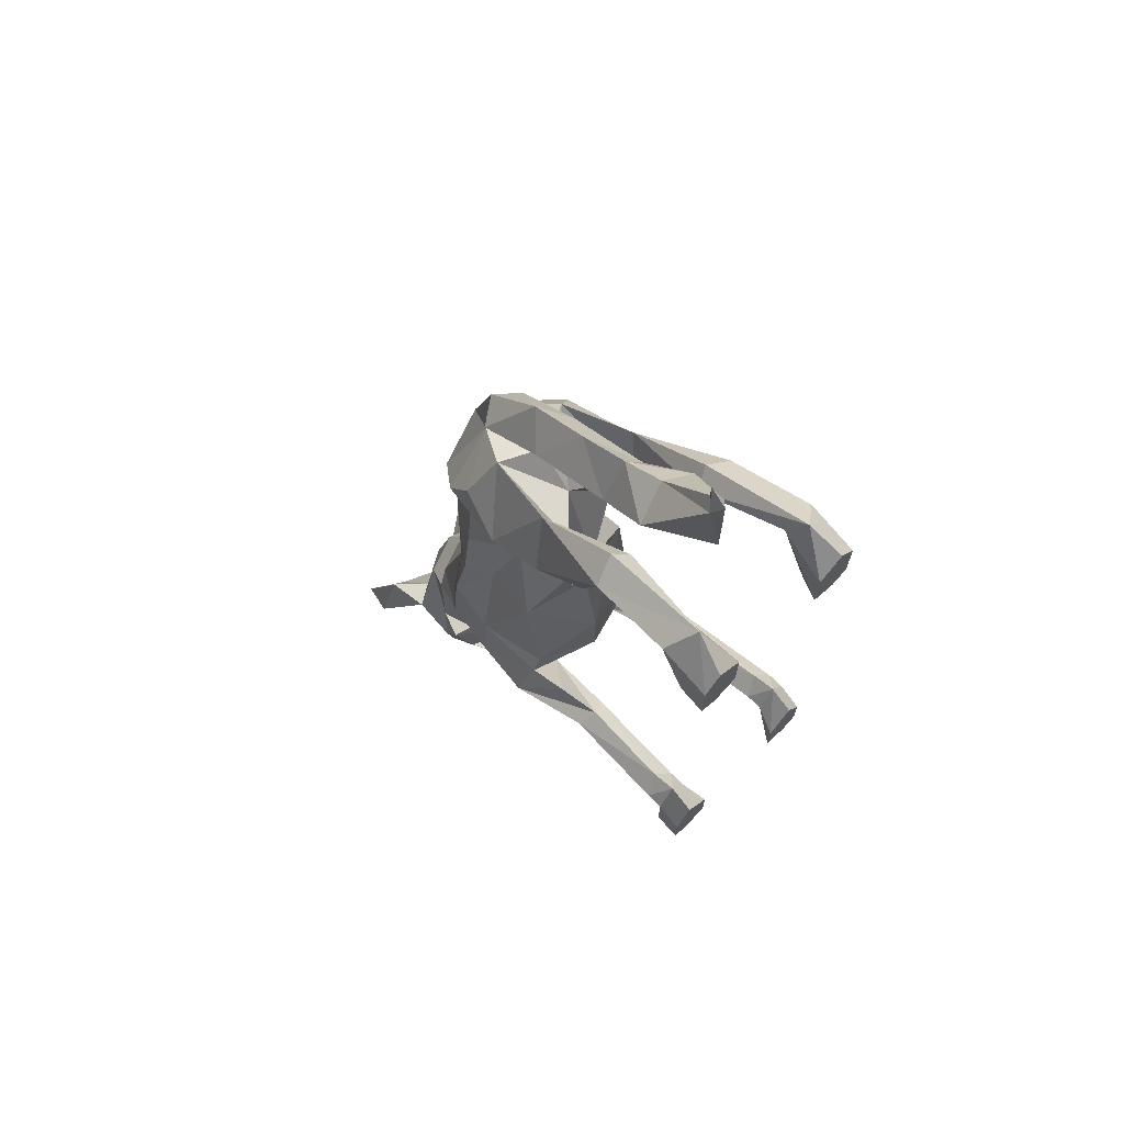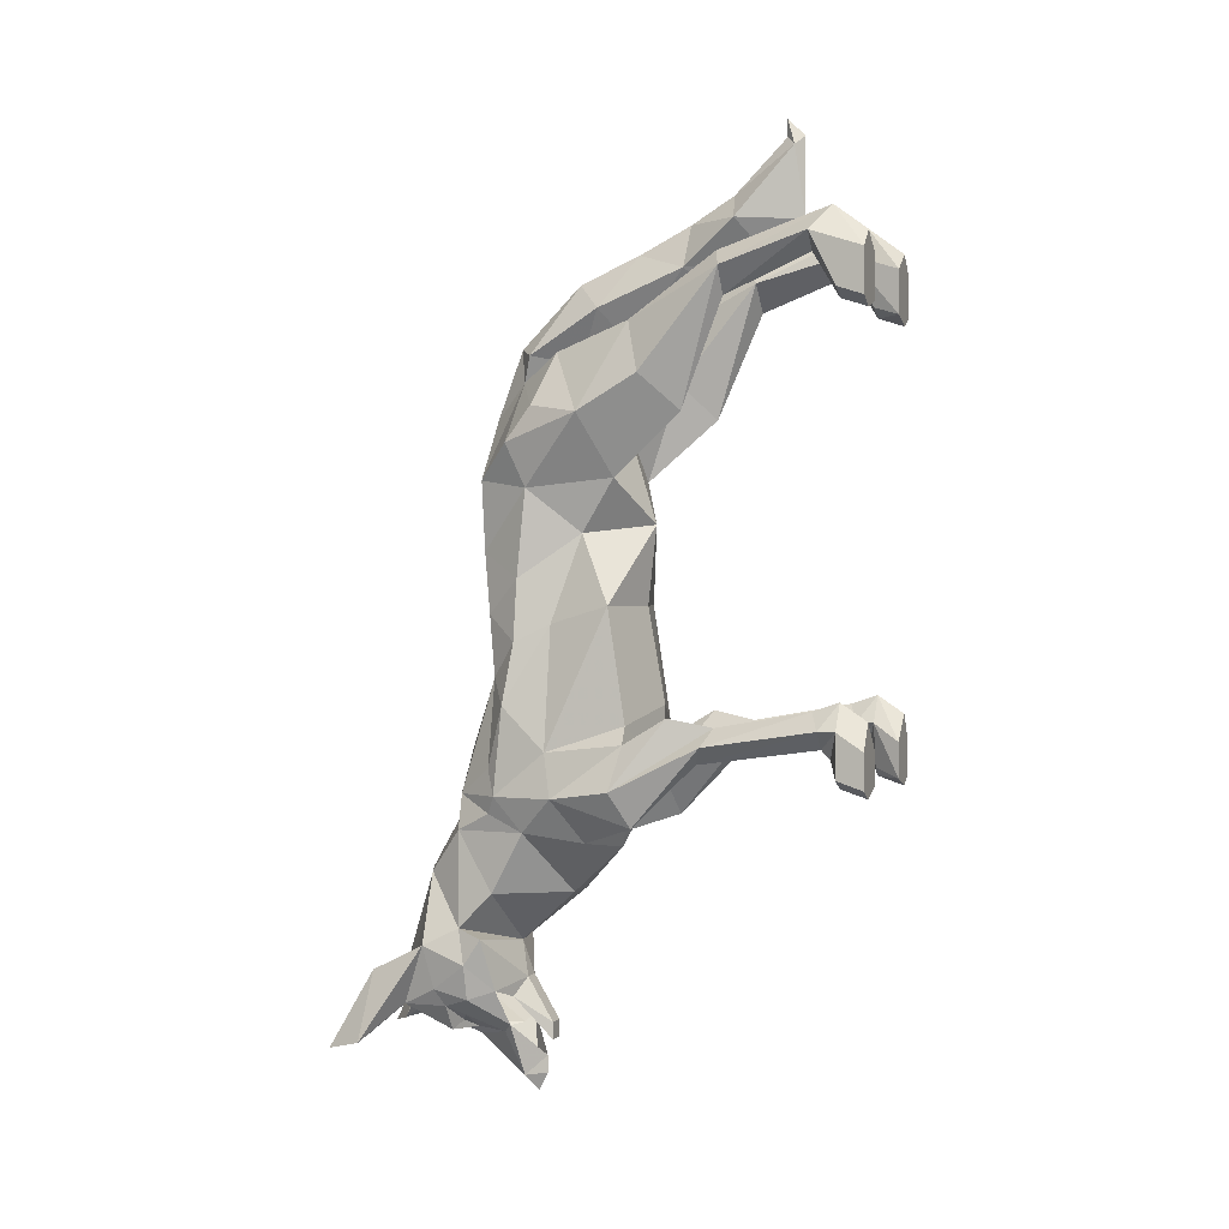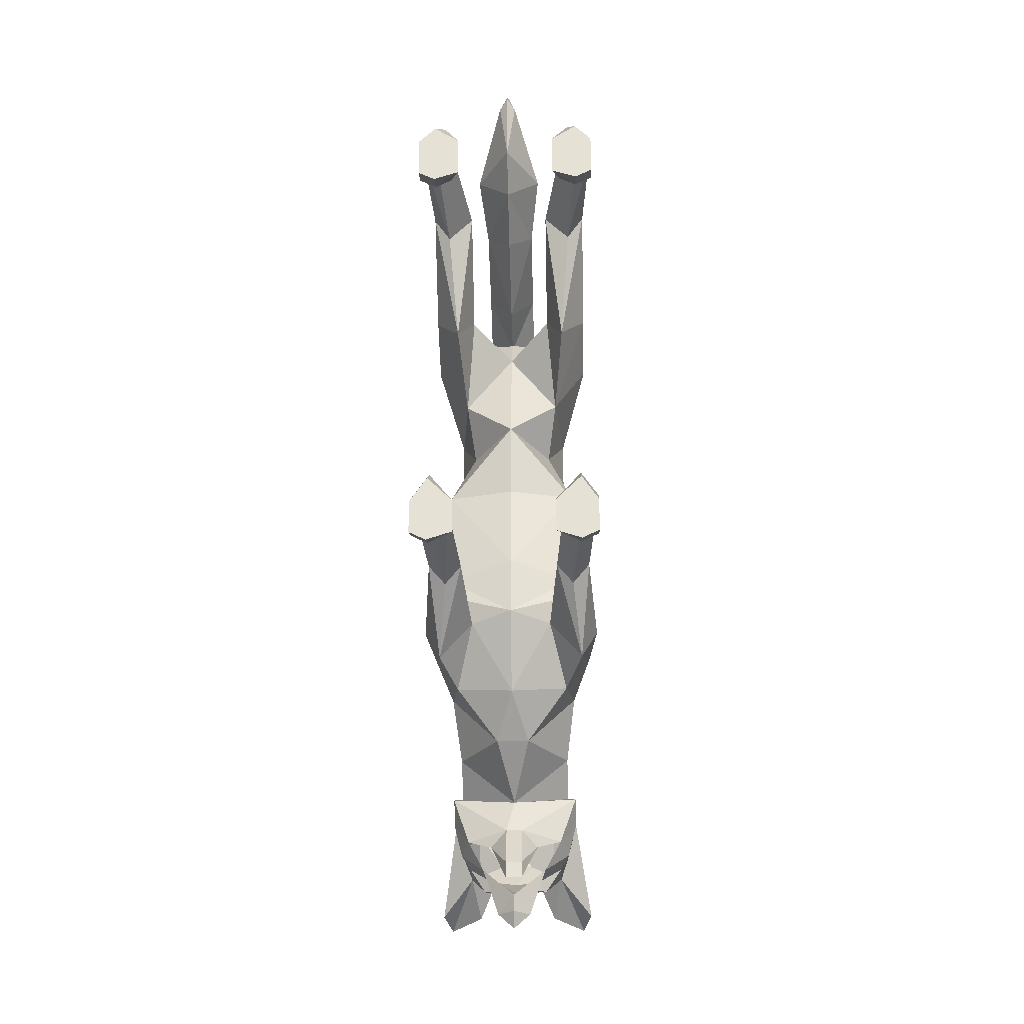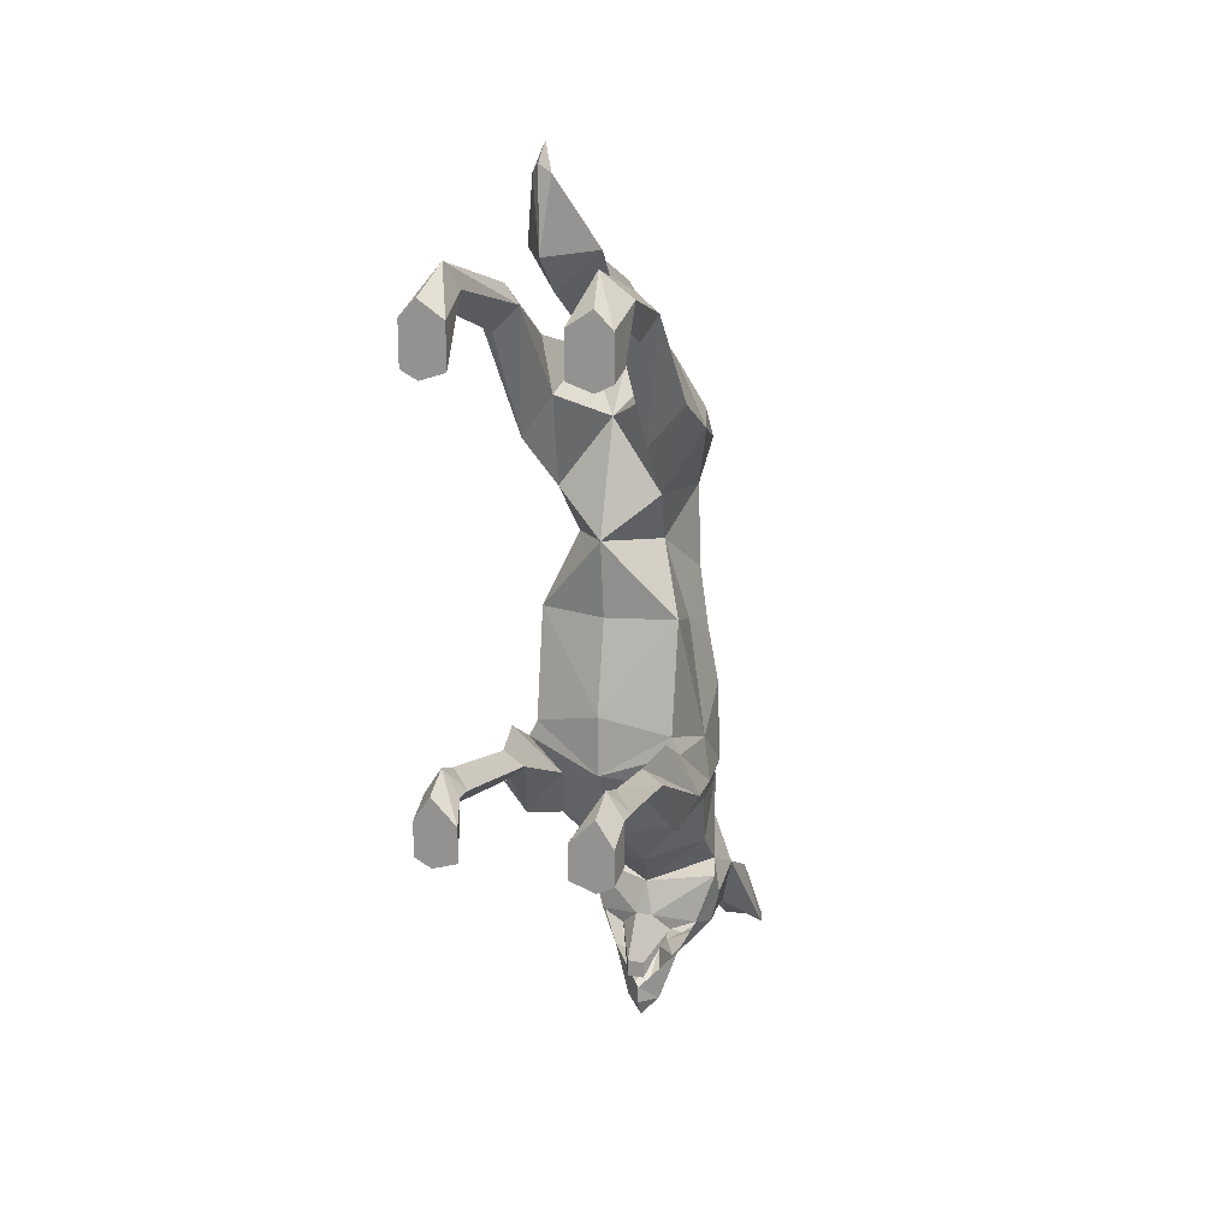
<metadata>
{"format":"obj","ext":"obj","renderer":"f3d","projection":"perspective","resolution":1024,"background":"white","views":[{"elev":68.0,"azim":134.9,"up":"+Z"},{"elev":0.5,"azim":109.4,"up":"+Z"},{"elev":-26.7,"azim":-178.3,"up":"+Z"},{"elev":17.7,"azim":-160.2,"up":"+Z"}]}
</metadata>
<code>
v 0.0625 -0.3984 -0.3125
v 0.05469 -0.3906 -0.3516
v 0.0625 -0.3594 -0.3281
v 0.05469 -0.3672 -0.2969
v 0.03906 -0.3984 -0.25
v 0.03906 -0.4141 -0.3203
v 0.0625 -0.4453 -0.3359
v 0.07812 -0.4531 -0.3984
v 0.04688 -0.4219 -0.3672
v 0.04688 -0.3828 -0.3672
v 0.05469 -0.3594 -0.3594
v 0.04688 -0.3359 -0.3516
v 0.0625 -0.3438 -0.3047
v 0 -0.3281 -0.3125
v 0.05469 -0.3359 -0.2656
v 0.05469 -0.3672 -0.2109
v 0 -0.3828 -0.1953
v 0 -0.4141 -0.25
v 0 -0.4375 -0.3281
v 0.01562 -0.4297 -0.3516
v 0.03906 -0.4609 -0.3984
v 0.07031 -0.4844 -0.4062
v 0 -0.4141 -0.375
v 0 -0.3906 -0.3906
v 0.03125 -0.3828 -0.3906
v 0.02344 -0.375 -0.3828
v 0.03906 -0.3672 -0.375
v 0.02344 -0.3359 -0.3906
v 0.03125 -0.3281 -0.3828
v 0.007812 -0.3672 -0.3906
v 0 -0.3672 -0.3984
v 0.02344 -0.3672 -0.3828
v 0.007812 -0.3203 -0.3438
v 0.02344 -0.3281 -0.3594
v 0.007812 -0.2969 -0.3828
v -0.007812 -0.3203 -0.3438
v -0.0625 -0.3438 -0.3047
v -0.05469 -0.3672 -0.2969
v -0.05469 -0.3359 -0.2656
v -0.01562 -0.2734 -0.2656
v 0.01562 -0.2734 -0.2656
v 0.0625 -0.3047 -0.2109
v 0.0625 -0.3359 -0.1953
v 0.04688 -0.3672 -0.1797
v 0 -0.375 -0.1406
v -0.04688 -0.3672 -0.1797
v -0.05469 -0.3672 -0.2109
v -0.03906 -0.3984 -0.25
v -0.03906 -0.4141 -0.3203
v -0.01562 -0.4297 -0.3516
v -0.04688 -0.4219 -0.3672
v -0.03125 -0.3828 -0.3906
v -0.007812 -0.3672 -0.3906
v -0.02344 -0.3359 -0.3906
v -0.01562 -0.3203 -0.4297
v 0 -0.3281 -0.4297
v 0.01562 -0.3203 -0.4297
v 0 -0.3047 -0.4141
v 0 -0.3047 -0.4297
v -0.03125 -0.3281 -0.3828
v -0.05469 -0.3594 -0.3594
v -0.04688 -0.3359 -0.3516
v -0.0625 -0.3594 -0.3281
v -0.02344 -0.3281 -0.3594
v 0 -0.3203 -0.3594
v 0.03125 -0.3359 -0.3516
v 0 -0.3125 -0.4453
v 0.007812 -0.2969 -0.3984
v -0.007812 -0.2969 -0.3828
v -0.007812 -0.2969 -0.3984
v 0 -0.2344 -0.2266
v -0.05469 -0.25 -0.2188
v -0.03906 -0.2109 -0.1641
v 0 -0.1953 -0.1562
v 0.03906 -0.2109 -0.1641
v 0.05469 -0.25 -0.2188
v 0.07812 -0.2734 -0.1797
v 0.07031 -0.3281 -0.1797
v 0.0625 -0.3359 -0.1562
v 0.04688 -0.3359 -0.07812
v 0 -0.3516 -0.07812
v -0.04688 -0.3359 -0.07812
v -0.0625 -0.3359 -0.1562
v -0.07031 -0.3281 -0.1797
v -0.0625 -0.3359 -0.1953
v -0.0625 -0.3047 -0.2109
v -0.0625 -0.3984 -0.3125
v -0.0625 -0.4453 -0.3359
v -0.03906 -0.4609 -0.3984
v -0.07031 -0.4844 -0.4062
v -0.07812 -0.4531 -0.3984
v -0.05469 -0.3906 -0.3516
v -0.04688 -0.3828 -0.3672
v -0.02344 -0.375 -0.3828
v -0.02344 -0.3672 -0.3828
v -0.03906 -0.3672 -0.375
v 0 -0.2031 0.05469
v 0 -0.2344 0.1562
v 0.04688 -0.2266 0.09375
v 0.03906 -0.2578 0.04688
v 0.0625 -0.2266 -0.01562
v 0 -0.2109 -0.01562
v -0.0625 -0.2266 -0.01562
v -0.03906 -0.2578 0.04688
v -0.04688 -0.2266 0.09375
v -0.03906 -0.1953 0.1797
v -0.03906 -0.2812 0.2031
v 0 -0.2656 0.1953
v 0.03906 -0.2812 0.2031
v 0.03906 -0.1953 0.1797
v 0.05469 -0.1641 0.1484
v 0.07812 -0.1953 0.1797
v 0.07812 -0.25 0.1484
v 0.05469 -0.3047 0.08594
v 0.05469 -0.3125 0.007812
v 0.05469 -0.2812 -0.03125
v 0.07031 -0.2812 -0.1406
v 0.0625 -0.2109 -0.1172
v 0 -0.1953 -0.1016
v -0.0625 -0.2109 -0.1172
v -0.07031 -0.2812 -0.1406
v -0.05469 -0.2812 -0.03125
v -0.05469 -0.3125 0.007812
v -0.05469 -0.3047 0.08594
v -0.07812 -0.25 0.1484
v -0.07812 -0.1953 0.1797
v -0.05469 -0.1641 0.1484
v -0.03906 -0.125 0.2656
v -0.05469 -0.2109 0.2266
v -0.0625 -0.2969 0.1562
v -0.01562 -0.3203 0.1797
v 0 -0.2734 0.1953
v 0.01562 -0.3203 0.1797
v 0.0625 -0.2969 0.1562
v 0.05469 -0.2109 0.2266
v 0.03906 -0.125 0.2656
v 0.0625 -0.125 0.2422
v 0.07812 -0.125 0.2656
v 0.07031 -0.1719 -0.1094
v 0.07031 -0.2109 -0.1328
v 0.08594 -0.2188 -0.1719
v 0.0625 -0.1328 -0.1172
v 0.04688 -0.1406 -0.1328
v 0.07031 -0.2031 -0.2031
v 0.07031 -0.3203 -0.1016
v 0.0625 -0.3125 -0.04688
v 0.03906 -0.3438 -0.02344
v 0 -0.3516 -0.02344
v -0.03906 -0.3438 -0.02344
v -0.0625 -0.3125 -0.04688
v -0.07031 -0.3203 -0.1016
v -0.07812 -0.2734 -0.1797
v 0.07812 -0.1406 -0.1328
v 0.07031 -0.04688 -0.1016
v 0.05469 -0.03906 -0.1172
v 0.0625 -0.1484 -0.1484
v 0.08594 -0.03906 -0.1172
v 0.07031 -0.02344 -0.09375
v 0.05469 -0.02344 -0.1172
v 0.07031 -0.03906 -0.1328
v 0.08594 -0.02344 -0.1172
v 0.08594 0 -0.1328
v 0.07031 0 -0.1094
v 0.04688 0 -0.1328
v 0.04688 0 -0.1641
v 0.0625 -0.02344 -0.1562
v 0.07031 -0.03125 -0.1406
v 0.07031 -0.02344 -0.1641
v 0.08594 -0.02344 -0.1562
v 0.08594 0 -0.1641
v 0.07031 0 -0.1719
v 0.03125 -0.3516 0.03125
v 0 -0.3594 0.03125
v -0.03125 -0.3516 0.03125
v 0.03906 -0.3516 0.09375
v 0.0625 -0.3203 0.125
v 0 -0.3516 0.1484
v 0 -0.3594 0.1016
v -0.03906 -0.3516 0.09375
v -0.07031 -0.2109 -0.1328
v -0.08594 -0.2188 -0.1719
v -0.07031 -0.2031 -0.2031
v 0.05469 -0.1328 0.2812
v 0.0625 -0.03125 0.3125
v 0.05469 -0.04688 0.2891
v 0.07031 -0.04688 0.2734
v 0.08594 -0.04688 0.2891
v 0.05469 -0.02344 0.2422
v 0.04688 0 0.2344
v 0.07031 -0.02344 0.2344
v 0.08594 -0.02344 0.2422
v 0.08594 0 0.2344
v 0.08594 0 0.2734
v 0.07031 0 0.2891
v 0.04688 0 0.2734
v 0.07031 0 0.2266
v 0.02344 -0.3125 0.2031
v 0 -0.3281 0.2109
v 0 -0.2266 0.2109
v 0.02344 -0.25 0.2422
v 0 -0.2734 0.2656
v -0.02344 -0.3125 0.2031
v -0.02344 -0.25 0.2422
v -0.02344 -0.1719 0.2734
v 0 -0.1484 0.25
v 0.02344 -0.1719 0.2734
v 0 -0.2188 0.2891
v 0 -0.1719 0.3125
v 0.03125 -0.125 0.3125
v 0 -0.1328 0.3359
v -0.03125 -0.125 0.3125
v 0 -0.1016 0.2812
v 0 -0.07031 0.3125
v 0.007812 -0.07812 0.375
v 0 -0.08594 0.3828
v -0.007812 -0.07812 0.375
v 0 -0.07031 0.3828
v 0 -0.08594 0.3984
v -0.07031 -0.1719 -0.1094
v -0.0625 -0.1328 -0.1172
v -0.04688 -0.1406 -0.1328
v -0.07031 -0.04688 -0.1016
v -0.07812 -0.1406 -0.1328
v -0.0625 -0.1484 -0.1484
v -0.05469 -0.03906 -0.1172
v -0.07031 -0.02344 -0.09375
v -0.08594 -0.03906 -0.1172
v -0.07031 -0.03906 -0.1328
v -0.05469 -0.02344 -0.1172
v -0.04688 0 -0.1328
v -0.07031 0 -0.1094
v -0.08594 0 -0.1328
v -0.08594 -0.02344 -0.1172
v -0.07031 -0.03125 -0.1406
v -0.0625 -0.02344 -0.1562
v -0.04688 0 -0.1641
v -0.07031 0 -0.1719
v -0.07031 -0.02344 -0.1641
v -0.08594 0 -0.1641
v -0.08594 -0.02344 -0.1562
v -0.0625 -0.3203 0.125
v -0.07812 -0.125 0.2656
v -0.0625 -0.125 0.2422
v -0.07031 -0.04688 0.2734
v -0.05469 -0.04688 0.2891
v -0.0625 -0.03125 0.3125
v -0.05469 -0.1328 0.2812
v -0.08594 -0.04688 0.2891
v -0.08594 -0.02344 0.2422
v -0.07031 -0.02344 0.2344
v -0.05469 -0.02344 0.2422
v -0.04688 0 0.2344
v -0.04688 0 0.2734
v -0.07031 0 0.2891
v -0.08594 0 0.2734
v -0.08594 0 0.2344
v -0.07031 0 0.2266
f 1 2 3
f 1 3 4
f 1 4 5
f 1 5 6
f 1 6 7
f 1 9 2
f 2 9 10
f 2 10 11
f 2 11 3
f 4 15 16
f 4 16 5
f 9 20 23
f 9 23 24
f 9 24 25
f 9 25 10
f 10 27 11
f 11 27 28
f 30 25 24
f 30 24 31
f 30 31 28
f 30 28 32
f 27 32 28
f 14 39 40
f 14 41 15
f 15 41 42
f 15 42 16
f 16 42 43
f 19 50 20
f 20 50 23
f 23 50 51
f 23 51 24
f 24 51 52
f 24 52 53
f 24 53 31
f 31 53 54
f 31 54 55
f 31 55 56
f 31 56 57
f 31 57 28
f 62 64 65
f 64 70 65
f 65 70 68
f 65 68 34
f 65 34 12
f 41 76 42
f 42 76 77
f 42 77 78
f 47 85 86
f 47 86 39
f 47 39 38
f 47 38 48
f 48 38 87
f 48 87 49
f 49 87 88
f 51 87 92
f 51 92 93
f 51 93 52
f 53 95 54
f 54 95 96
f 54 96 61
f 61 96 93
f 61 93 92
f 61 92 63
f 63 92 87
f 63 87 38
f 99 111 112
f 99 112 113
f 99 114 100
f 100 114 115
f 100 115 116
f 100 116 101
f 101 116 117
f 101 117 118
f 103 120 121
f 103 121 122
f 103 122 104
f 104 122 123
f 104 123 124
f 104 124 105
f 105 125 126
f 105 126 127
f 107 129 125
f 107 125 130
f 107 130 131
f 109 133 134
f 109 134 113
f 109 113 135
f 111 138 112
f 112 138 135
f 112 135 113
f 139 140 141
f 139 141 142
f 75 143 144
f 75 144 76
f 76 144 77
f 77 144 141
f 77 141 140
f 77 140 117
f 77 117 78
f 84 121 152
f 84 152 86
f 141 153 142
f 142 153 154
f 143 154 155
f 143 155 156
f 143 156 144
f 144 156 153
f 144 153 141
f 153 157 154
f 155 160 156
f 156 160 157
f 156 157 153
f 117 140 118
f 120 180 121
f 121 180 152
f 152 180 181
f 152 181 182
f 152 182 72
f 152 72 86
f 86 72 40
f 86 40 39
f 135 138 183
f 135 183 136
f 136 183 184
f 138 184 183
f 132 200 197
f 132 197 133
f 131 202 132
f 132 202 203
f 200 206 207
f 200 207 201
f 200 201 197
f 207 204 203
f 207 203 201
f 201 203 202
f 209 212 213
f 211 213 212
f 219 220 181
f 219 181 180
f 72 182 73
f 73 182 221
f 220 222 223
f 220 223 181
f 181 223 182
f 182 223 224
f 182 224 221
f 221 224 225
f 221 225 222
f 222 227 223
f 223 227 224
f 224 227 228
f 224 228 225
f 125 129 126
f 126 129 242
f 126 242 127
f 128 246 247
f 128 247 129
f 129 247 242
f 242 247 246
f 1 7 8
f 6 20 21
f 6 21 7
f 7 21 22
f 7 22 8
f 67 57 56
f 67 56 55
f 67 55 59
f 67 59 57
f 49 88 89
f 49 89 50
f 204 211 212
f 206 212 209
f 209 213 214
f 211 216 213
f 214 213 217
f 214 217 218
f 216 218 217
f 216 217 213
f 89 88 90
f 90 88 91
f 91 88 87
f 1 8 9
f 4 13 14
f 4 14 15
f 8 22 9
f 9 22 21
f 33 14 13
f 33 13 12
f 33 12 34
f 33 34 35
f 33 35 36
f 33 36 14
f 14 36 37
f 14 37 38
f 14 38 39
f 62 37 36
f 62 36 64
f 35 34 68
f 35 68 69
f 35 69 36
f 36 69 64
f 64 69 70
f 69 68 70
f 51 89 90
f 51 90 91
f 51 91 87
f 97 98 99
f 97 99 100
f 97 100 101
f 97 101 102
f 97 102 103
f 97 103 104
f 97 104 105
f 97 105 98
f 98 105 106
f 98 106 107
f 98 109 110
f 98 110 99
f 99 110 111
f 101 119 102
f 102 119 103
f 105 127 106
f 106 127 128
f 106 128 129
f 106 129 107
f 109 135 110
f 110 135 136
f 110 136 111
f 139 75 140
f 139 142 75
f 75 142 143
f 142 154 143
f 219 180 73
f 219 73 220
f 73 221 220
f 220 221 222
f 3 11 12
f 3 12 13
f 3 13 4
f 9 21 20
f 10 25 26
f 11 28 29
f 11 29 12
f 30 26 25
f 30 32 26
f 28 57 29
f 29 57 58
f 58 57 59
f 58 59 55
f 58 55 60
f 60 55 54
f 60 54 61
f 60 61 62
f 62 61 63
f 62 63 37
f 71 41 40
f 71 40 72
f 71 72 73
f 71 73 74
f 71 74 75
f 71 75 76
f 71 76 41
f 50 89 51
f 52 93 94
f 52 94 53
f 53 94 95
f 63 38 37
f 98 107 108
f 98 108 109
f 101 118 119
f 103 119 120
f 107 131 132
f 107 132 108
f 108 132 109
f 109 132 133
f 111 136 137
f 111 137 138
f 154 157 158
f 154 158 155
f 155 158 159
f 155 159 160
f 157 161 158
f 158 161 162
f 158 162 163
f 158 163 164
f 158 164 159
f 159 164 165
f 159 165 166
f 159 166 167
f 159 167 160
f 160 167 161
f 160 161 157
f 166 168 167
f 167 168 169
f 167 169 161
f 161 169 170
f 161 170 162
f 162 170 171
f 162 171 164
f 162 164 163
f 165 168 166
f 168 165 171
f 168 171 170
f 168 170 169
f 171 165 164
f 118 140 74
f 118 74 119
f 119 74 120
f 120 74 180
f 140 75 74
f 136 184 185
f 136 185 186
f 136 186 137
f 137 186 187
f 137 187 138
f 138 187 184
f 188 186 185
f 188 185 189
f 188 189 190
f 188 190 186
f 186 190 191
f 186 191 187
f 187 191 192
f 187 192 193
f 187 193 184
f 184 193 194
f 184 194 195
f 184 195 185
f 185 195 189
f 189 195 192
f 189 192 196
f 189 196 190
f 190 196 192
f 190 192 191
f 195 194 193
f 195 193 192
f 132 199 200
f 132 203 199
f 199 203 204
f 199 204 205
f 199 205 206
f 199 206 200
f 204 212 205
f 205 212 206
f 222 225 226
f 222 226 227
f 225 228 229
f 225 229 226
f 226 229 230
f 226 230 231
f 226 231 232
f 226 232 233
f 226 233 227
f 227 233 228
f 228 233 234
f 228 234 229
f 229 234 235
f 229 235 236
f 229 236 230
f 230 236 237
f 230 237 232
f 230 232 231
f 235 234 238
f 235 238 236
f 236 238 237
f 237 238 239
f 237 239 232
f 232 239 233
f 233 239 240
f 233 240 234
f 234 240 238
f 238 240 239
f 180 74 73
f 127 242 243
f 127 243 128
f 128 243 244
f 128 244 245
f 128 245 246
f 242 246 248
f 242 248 243
f 243 248 244
f 244 248 249
f 244 249 250
f 244 250 251
f 244 251 245
f 245 251 252
f 245 252 253
f 245 253 246
f 246 253 254
f 246 254 255
f 246 255 248
f 248 255 256
f 248 256 249
f 249 256 250
f 250 256 257
f 250 257 252
f 250 252 251
f 253 255 254
f 255 253 252
f 255 252 256
f 256 252 257
f 5 16 17
f 16 43 44
f 16 44 17
f 17 44 45
f 17 45 46
f 17 46 47
f 17 47 48
f 46 85 47
f 78 117 145
f 78 145 79
f 80 145 146
f 80 146 147
f 82 149 150
f 82 150 151
f 83 151 84
f 84 151 121
f 149 174 123
f 149 123 150
f 150 123 122
f 150 122 151
f 151 122 121
f 175 172 114
f 174 179 124
f 174 124 123
f 115 114 172
f 115 172 147
f 115 147 146
f 115 146 116
f 116 146 145
f 116 145 117
f 5 17 18
f 5 18 6
f 6 18 19
f 6 19 20
f 17 48 18
f 18 48 49
f 18 49 19
f 19 49 50
f 43 78 44
f 44 78 79
f 44 79 80
f 44 80 45
f 45 80 81
f 45 81 82
f 45 82 46
f 46 82 83
f 46 83 84
f 46 84 85
f 79 145 80
f 80 147 81
f 81 147 148
f 81 148 149
f 81 149 82
f 82 151 83
f 147 172 148
f 148 172 173
f 148 173 174
f 148 174 149
f 175 173 172
f 175 114 176
f 175 176 133
f 175 133 177
f 175 177 178
f 175 178 173
f 173 178 179
f 173 179 174
f 133 197 198
f 133 198 177
f 177 198 131
f 177 131 179
f 177 179 178
f 197 201 198
f 198 201 202
f 198 202 131
f 206 208 207
f 207 208 204
f 208 206 209
f 208 209 210
f 208 210 211
f 208 211 204
f 209 214 210
f 210 214 215
f 210 215 216
f 210 216 211
f 214 218 215
f 215 218 216
f 241 124 179
f 241 179 131
f 10 26 27
f 26 32 27
f 96 94 93
f 94 96 95
f 14 40 41
f 62 65 66
f 42 78 43
f 99 113 114
f 105 124 125
f 84 86 85
f 176 134 133
f 134 176 113
f 113 176 114
f 241 131 130
f 241 130 125
f 241 125 124

</code>
